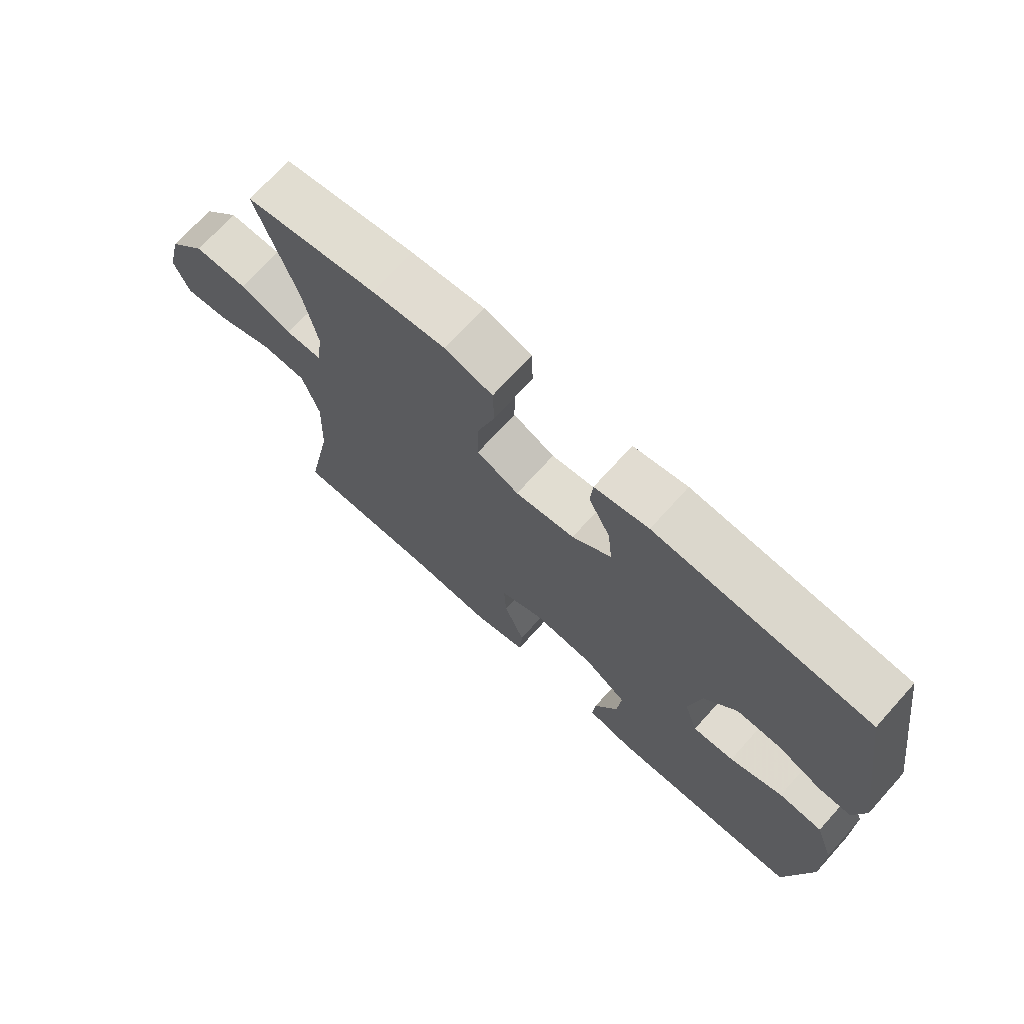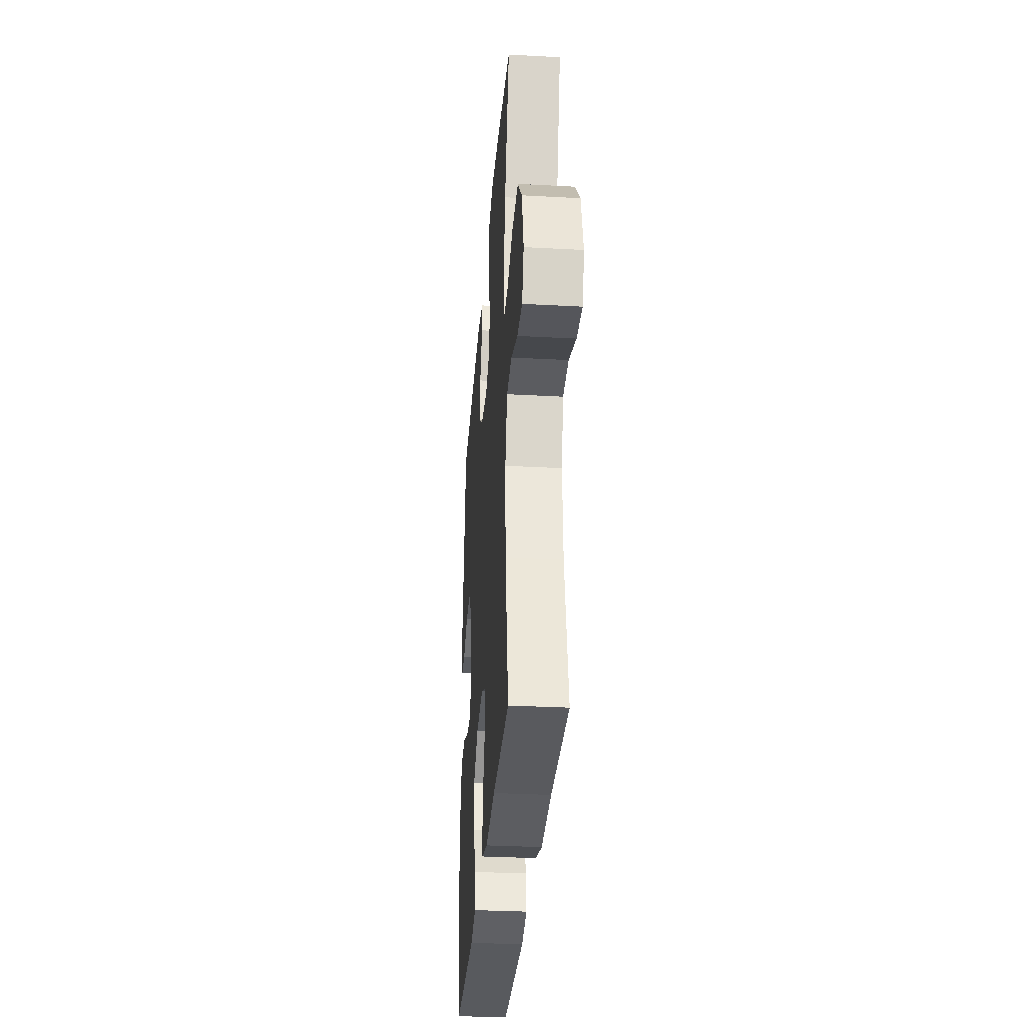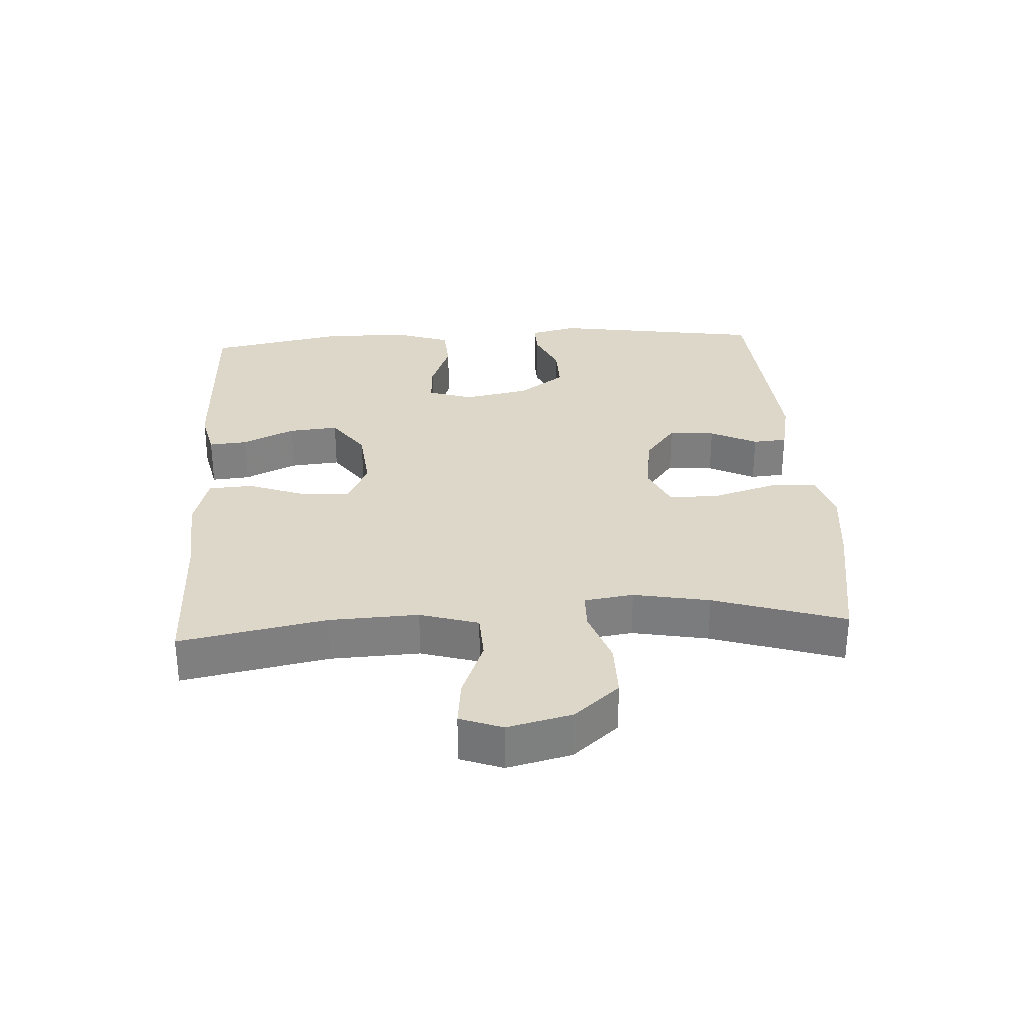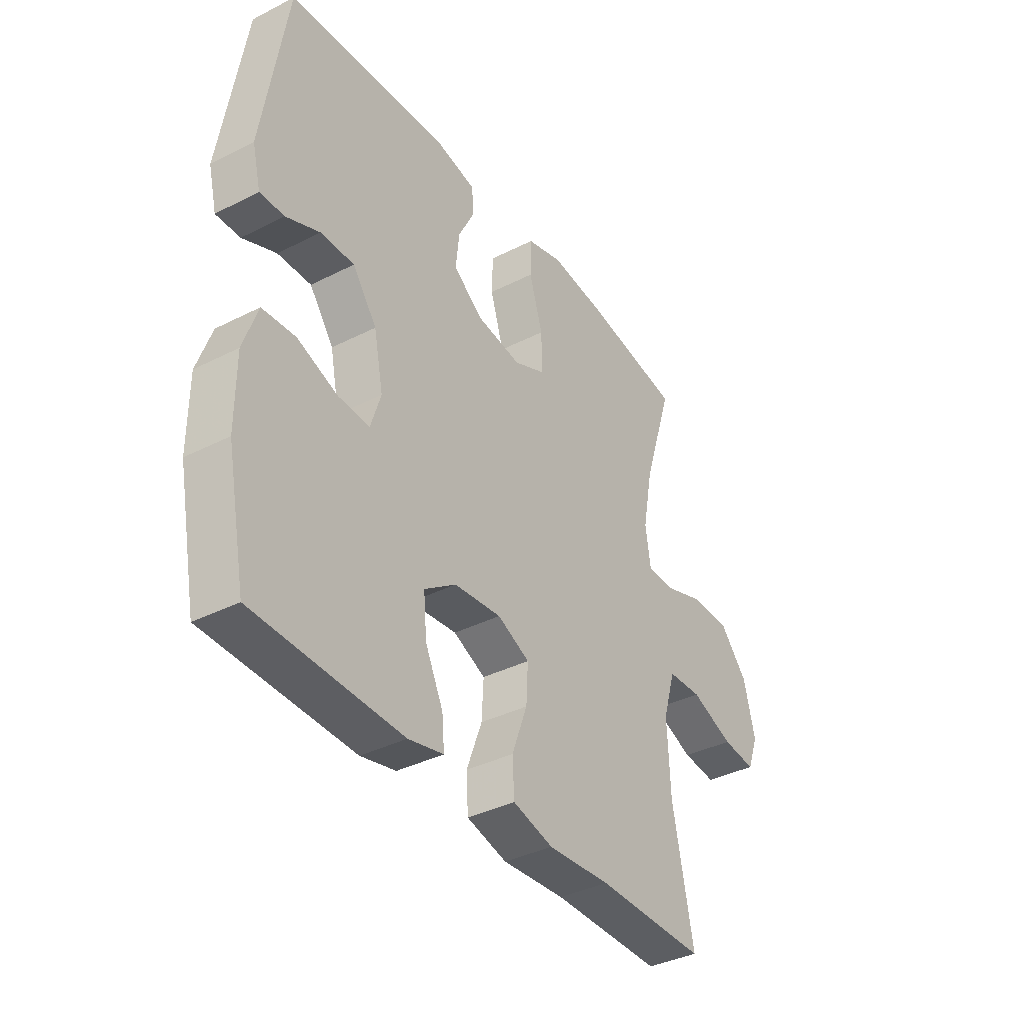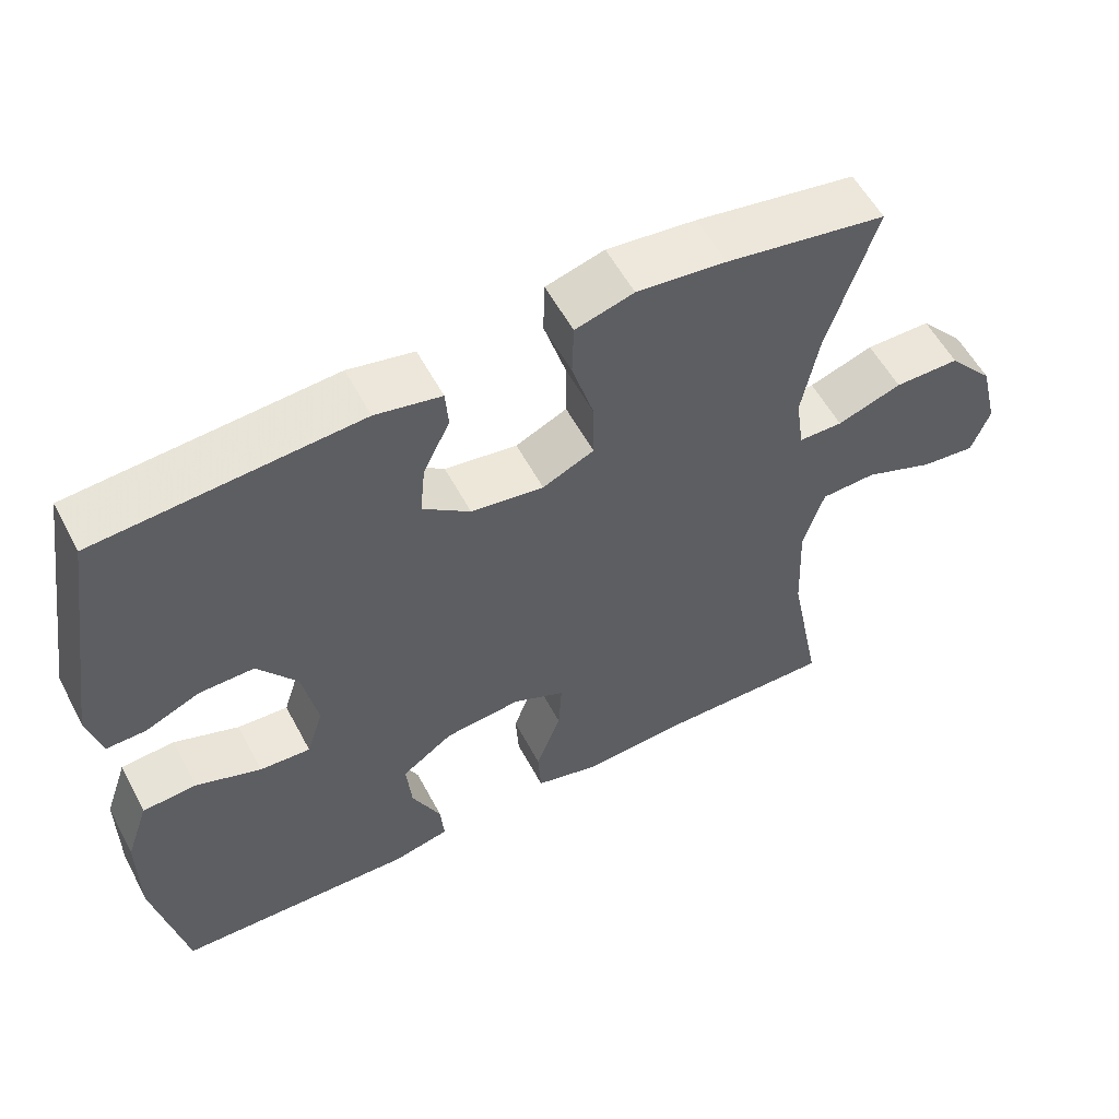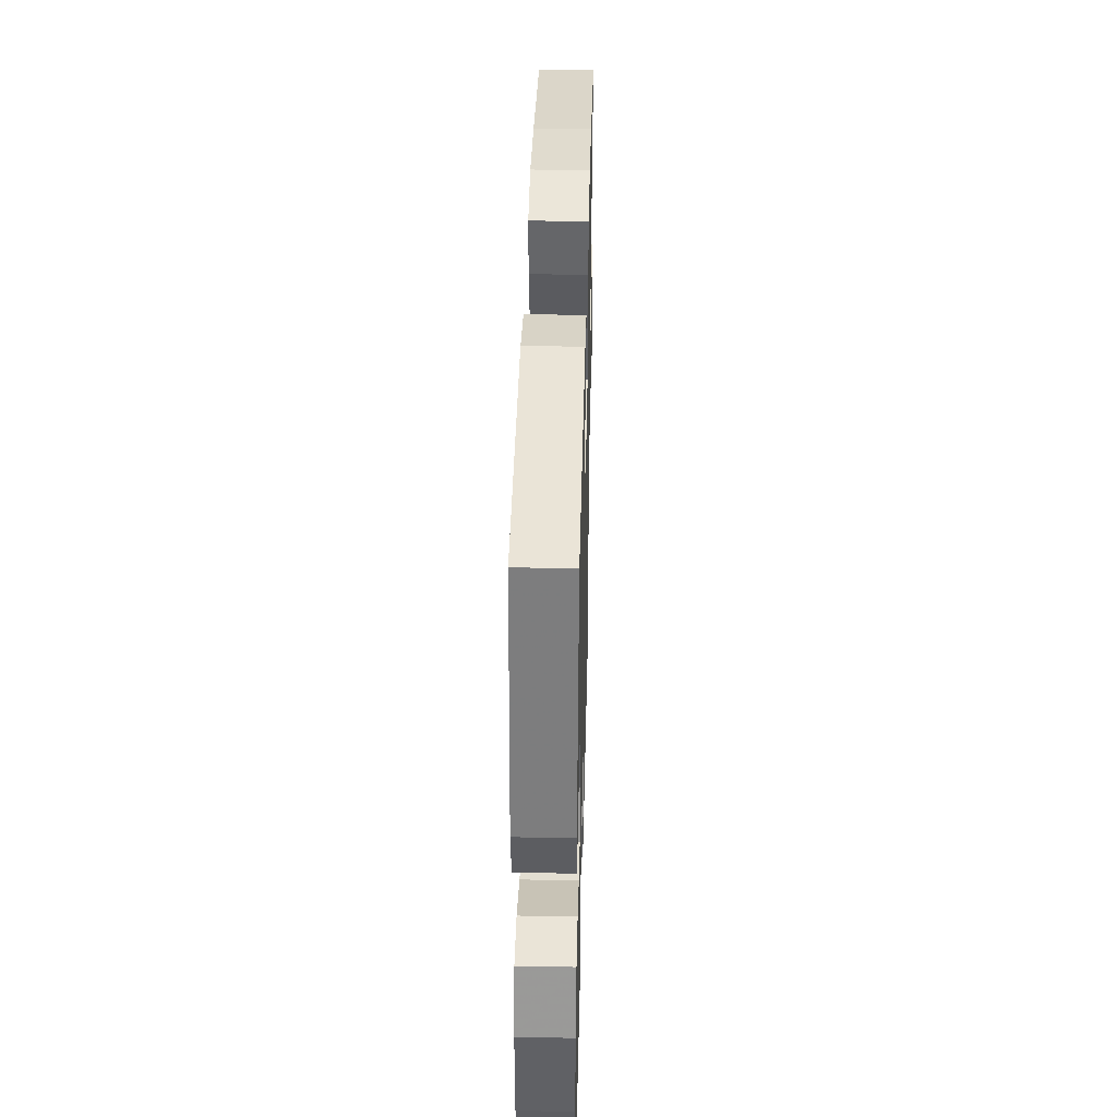
<metadata>
{"format":"obj","ext":"obj","renderer":"f3d","projection":"perspective","resolution":1024,"background":"white","views":[{"elev":71.2,"azim":42.1,"up":"+Z"},{"elev":-32.5,"azim":-94.3,"up":"+Z"},{"elev":30.3,"azim":-93.4,"up":"+Y"},{"elev":-37.5,"azim":123.1,"up":"+Z"},{"elev":56.5,"azim":152.2,"up":"+Z"},{"elev":39.7,"azim":91.4,"up":"+Z"}]}
</metadata>
<code>
v 0.5 0.07 -0.5
v 0.185 0.07 -0.51
v 0.11 0.07 -0.493
v 0.115 0.07 -0.435
v 0.153 0.07 -0.355
v 0.16 0.07 -0.279
v 0.092 0.07 -0.231
v -0.009 0.07 -0.221
v -0.078 0.07 -0.253
v -0.074 0.07 -0.326
v -0.041 0.07 -0.415
v -0.045 0.07 -0.483
v -0.131 0.07 -0.506
v -0.265 0.07 -0.497
v -0.5 0.07 -0.5
v -0.456 0.07 -0.277
v -0.45 0.07 -0.141
v -0.477 0.07 -0.052
v -0.55 0.07 -0.049
v -0.642 0.07 -0.085
v -0.714 0.07 -0.093
v -0.738 0.07 -0.029
v -0.714 0.07 0.069
v -0.654 0.07 0.138
v -0.568 0.07 0.138
v -0.483 0.07 0.109
v -0.425 0.07 0.11
v -0.414 0.07 0.185
v -0.436 0.07 0.301
v -0.5 0.07 0.5
v -0.288 0.07 0.536
v -0.17 0.07 0.549
v -0.093 0.07 0.527
v -0.091 0.07 0.455
v -0.12 0.07 0.36
v -0.121 0.07 0.282
v -0.053 0.07 0.251
v 0.043 0.07 0.265
v 0.106 0.07 0.313
v 0.099 0.07 0.383
v 0.064 0.07 0.454
v 0.068 0.07 0.506
v 0.155 0.07 0.524
v 0.5 0.07 0.5
v 0.551 0.07 0.174
v 0.533 0.07 0.101
v 0.481 0.07 0.102
v 0.409 0.07 0.133
v 0.337 0.07 0.134
v 0.285 0.07 0.063
v 0.265 0.07 -0.037
v 0.287 0.07 -0.106
v 0.354 0.07 -0.102
v 0.44 0.07 -0.07
v 0.511 0.07 -0.075
v 0.541 0.07 -0.162
v 0.541 0.07 -0.295
v 0.5 0 -0.5
v 0.185 0 -0.51
v 0.11 0 -0.493
v 0.115 0 -0.435
v 0.153 0 -0.355
v 0.16 0 -0.279
v 0.092 0 -0.231
v -0.009 0 -0.221
v -0.078 0 -0.253
v -0.074 0 -0.326
v -0.041 0 -0.415
v -0.045 0 -0.483
v -0.131 0 -0.506
v -0.265 0 -0.497
v -0.5 0 -0.5
v -0.456 0 -0.277
v -0.45 0 -0.141
v -0.477 0 -0.052
v -0.55 0 -0.049
v -0.642 0 -0.085
v -0.714 0 -0.093
v -0.738 0 -0.029
v -0.714 0 0.069
v -0.654 0 0.138
v -0.568 0 0.138
v -0.483 0 0.109
v -0.425 0 0.11
v -0.414 0 0.185
v -0.436 0 0.301
v -0.5 0 0.5
v -0.288 0 0.536
v -0.17 0 0.549
v -0.093 0 0.527
v -0.091 0 0.455
v -0.12 0 0.36
v -0.121 0 0.282
v -0.053 0 0.251
v 0.043 0 0.265
v 0.106 0 0.313
v 0.099 0 0.383
v 0.064 0 0.454
v 0.068 0 0.506
v 0.155 0 0.524
v 0.5 0 0.5
v 0.551 0 0.174
v 0.533 0 0.101
v 0.481 0 0.102
v 0.409 0 0.133
v 0.337 0 0.134
v 0.285 0 0.063
v 0.265 0 -0.037
v 0.287 0 -0.106
v 0.354 0 -0.102
v 0.44 0 -0.07
v 0.511 0 -0.075
v 0.541 0 -0.162
v 0.541 0 -0.295
f 3 4 5
f 2 3 5
f 1 2 5
f 57 1 5
f 56 57 5
f 55 56 5
f 54 55 5
f 53 54 5
f 52 53 5 6
f 51 52 6 7
f 50 51 7 8
f 49 50 8 9
f 46 47 48
f 45 46 48
f 44 45 48
f 43 44 48
f 42 43 48
f 41 42 48
f 40 41 48
f 39 40 48 49
f 38 39 49 9
f 33 34 35
f 32 33 35
f 31 32 35
f 30 31 35
f 29 30 35
f 28 29 35 36
f 27 28 36 37
f 24 25 26
f 23 24 26
f 22 23 26
f 21 22 26
f 20 21 26
f 19 20 26
f 18 19 26 27
f 37 38 9
f 27 37 9
f 18 27 9
f 17 18 9
f 12 13 14
f 11 12 14
f 10 11 14
f 9 10 14
f 17 9 14
f 16 17 14
f 14 15 16
f 62 61 60
f 62 60 59
f 62 59 58
f 62 58 114
f 62 114 113
f 62 113 112
f 62 112 111
f 62 111 110
f 63 62 110 109
f 64 63 109 108
f 65 64 108 107
f 66 65 107 106
f 105 104 103
f 105 103 102
f 105 102 101
f 105 101 100
f 105 100 99
f 105 99 98
f 105 98 97
f 106 105 97 96
f 66 106 96 95
f 92 91 90
f 92 90 89
f 92 89 88
f 92 88 87
f 92 87 86
f 93 92 86 85
f 94 93 85 84
f 83 82 81
f 83 81 80
f 83 80 79
f 83 79 78
f 83 78 77
f 83 77 76
f 84 83 76 75
f 66 95 94
f 66 94 84
f 66 84 75
f 66 75 74
f 71 70 69
f 71 69 68
f 71 68 67
f 71 67 66
f 71 66 74
f 71 74 73
f 73 72 71
f 1 58 59 2
f 2 59 60 3
f 3 60 61 4
f 4 61 62 5
f 5 62 63 6
f 6 63 64 7
f 7 64 65 8
f 8 65 66 9
f 9 66 67 10
f 10 67 68 11
f 11 68 69 12
f 12 69 70 13
f 13 70 71 14
f 14 71 72 15
f 15 72 73 16
f 16 73 74 17
f 17 74 75 18
f 18 75 76 19
f 19 76 77 20
f 20 77 78 21
f 21 78 79 22
f 22 79 80 23
f 23 80 81 24
f 24 81 82 25
f 25 82 83 26
f 26 83 84 27
f 27 84 85 28
f 28 85 86 29
f 29 86 87 30
f 30 87 88 31
f 31 88 89 32
f 32 89 90 33
f 33 90 91 34
f 34 91 92 35
f 35 92 93 36
f 36 93 94 37
f 37 94 95 38
f 38 95 96 39
f 39 96 97 40
f 40 97 98 41
f 41 98 99 42
f 42 99 100 43
f 43 100 101 44
f 44 101 102 45
f 45 102 103 46
f 46 103 104 47
f 47 104 105 48
f 48 105 106 49
f 49 106 107 50
f 50 107 108 51
f 51 108 109 52
f 52 109 110 53
f 53 110 111 54
f 54 111 112 55
f 55 112 113 56
f 56 113 114 57
f 57 114 58 1

</code>
